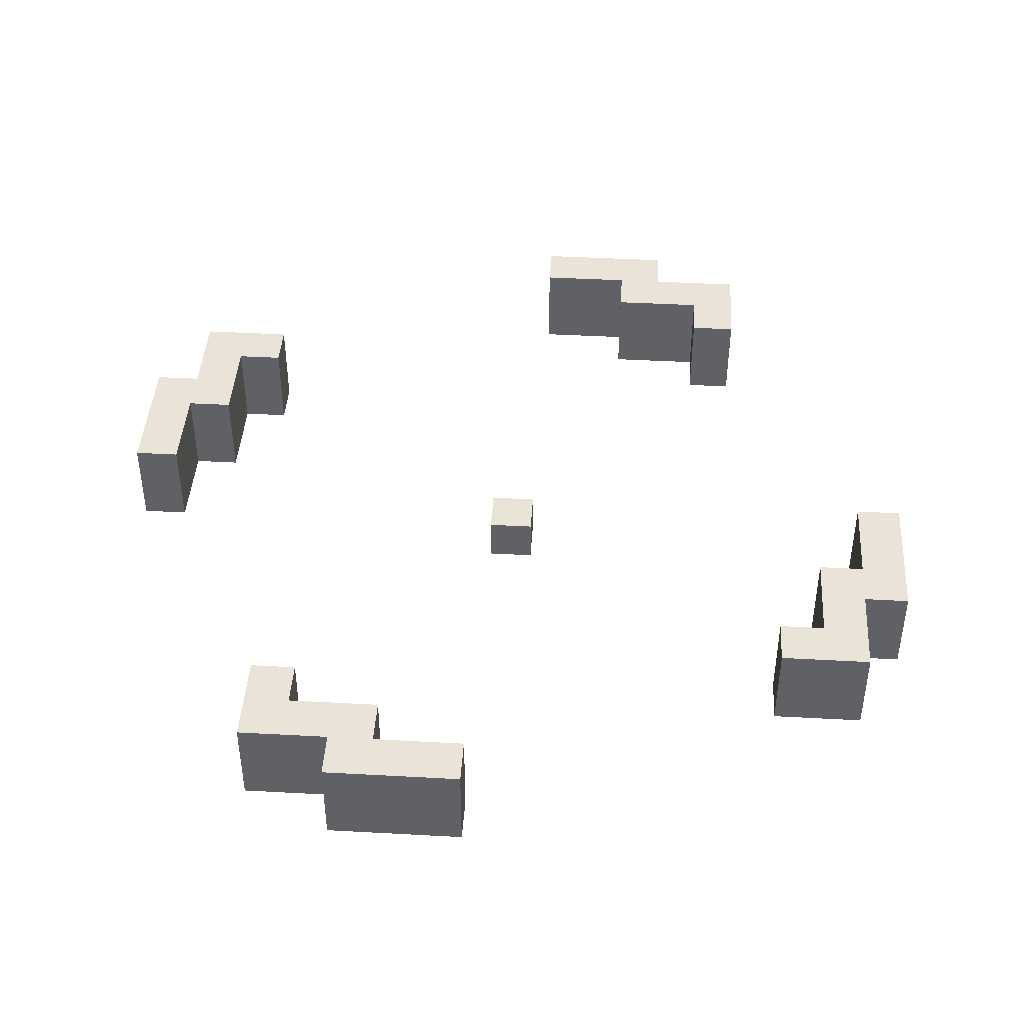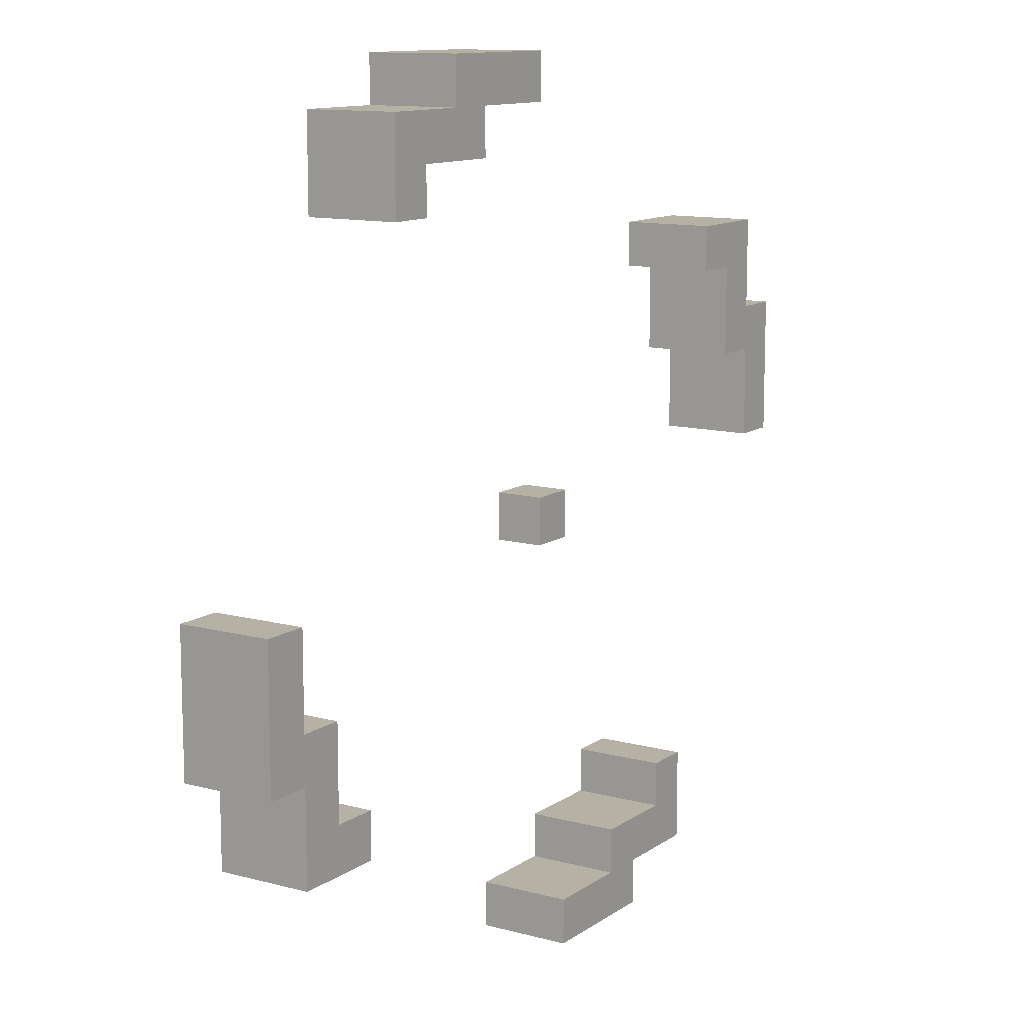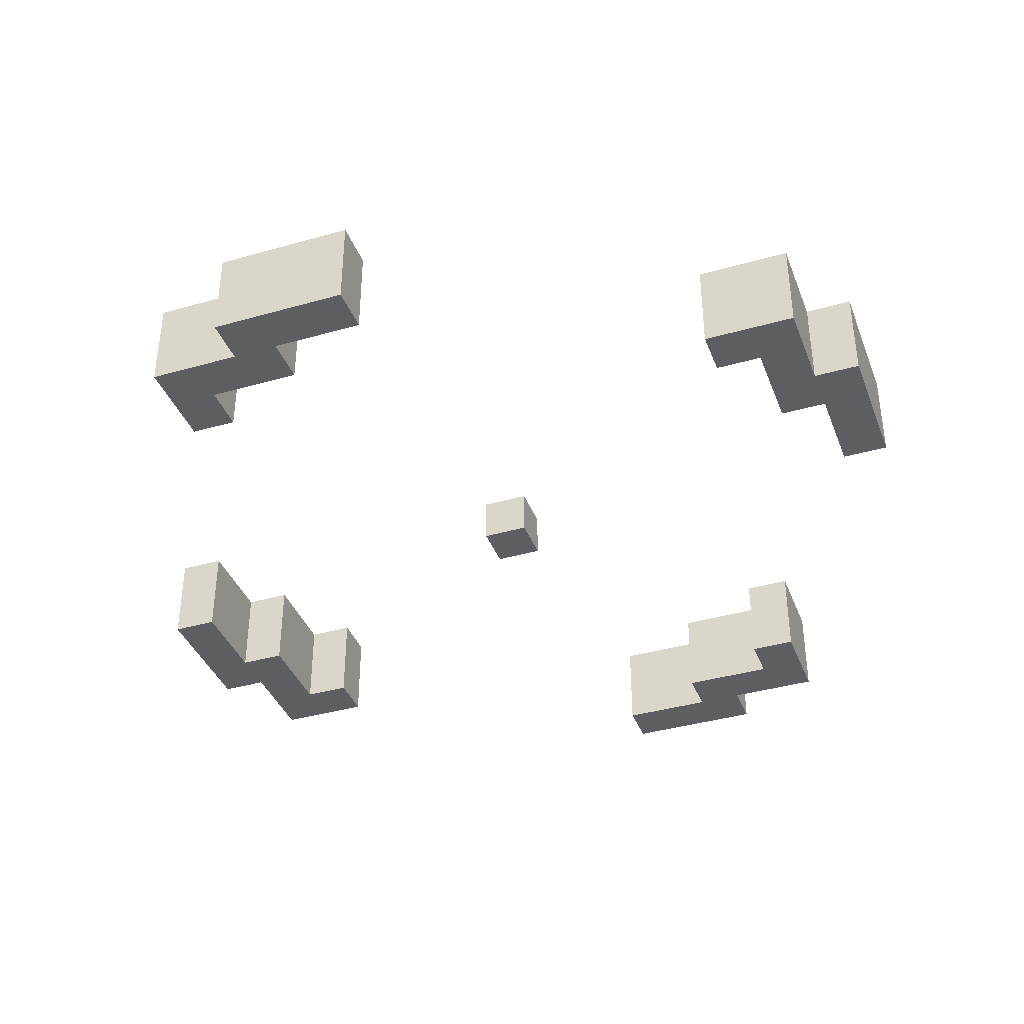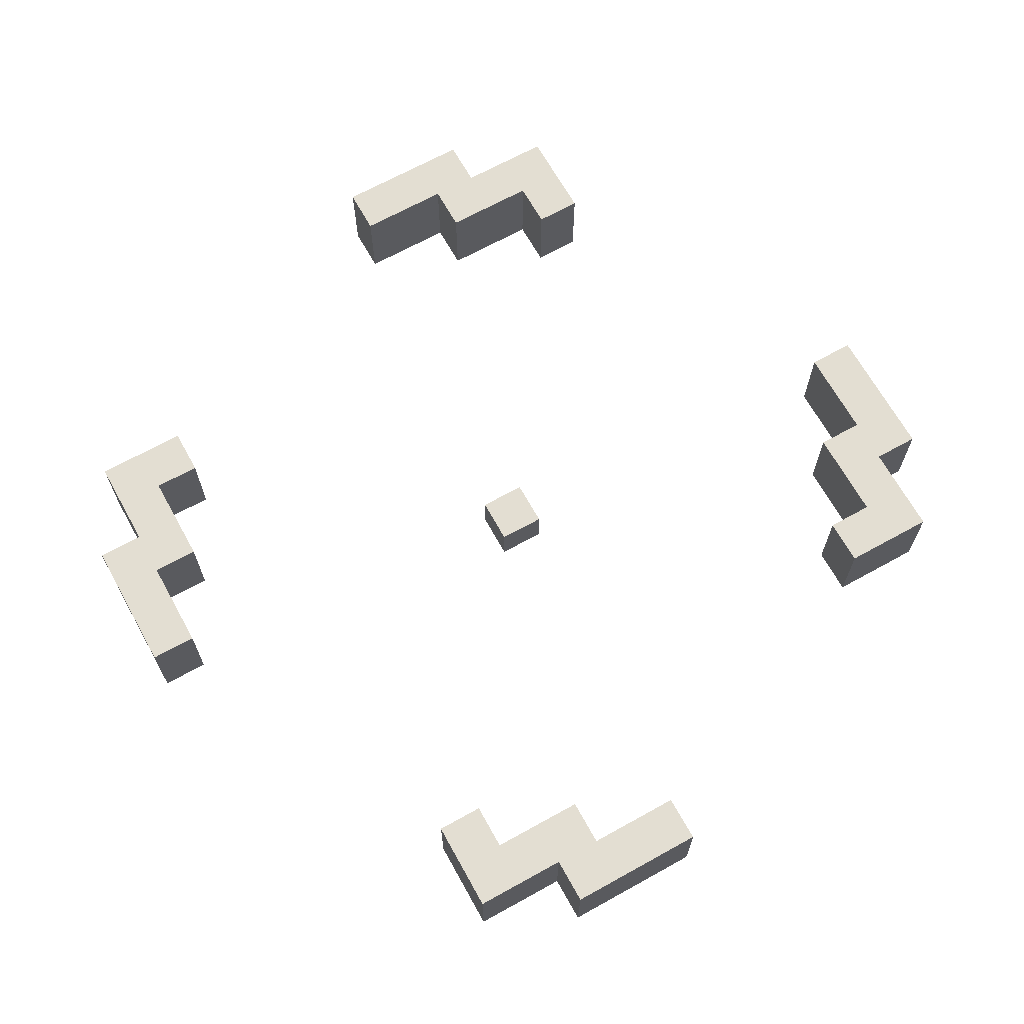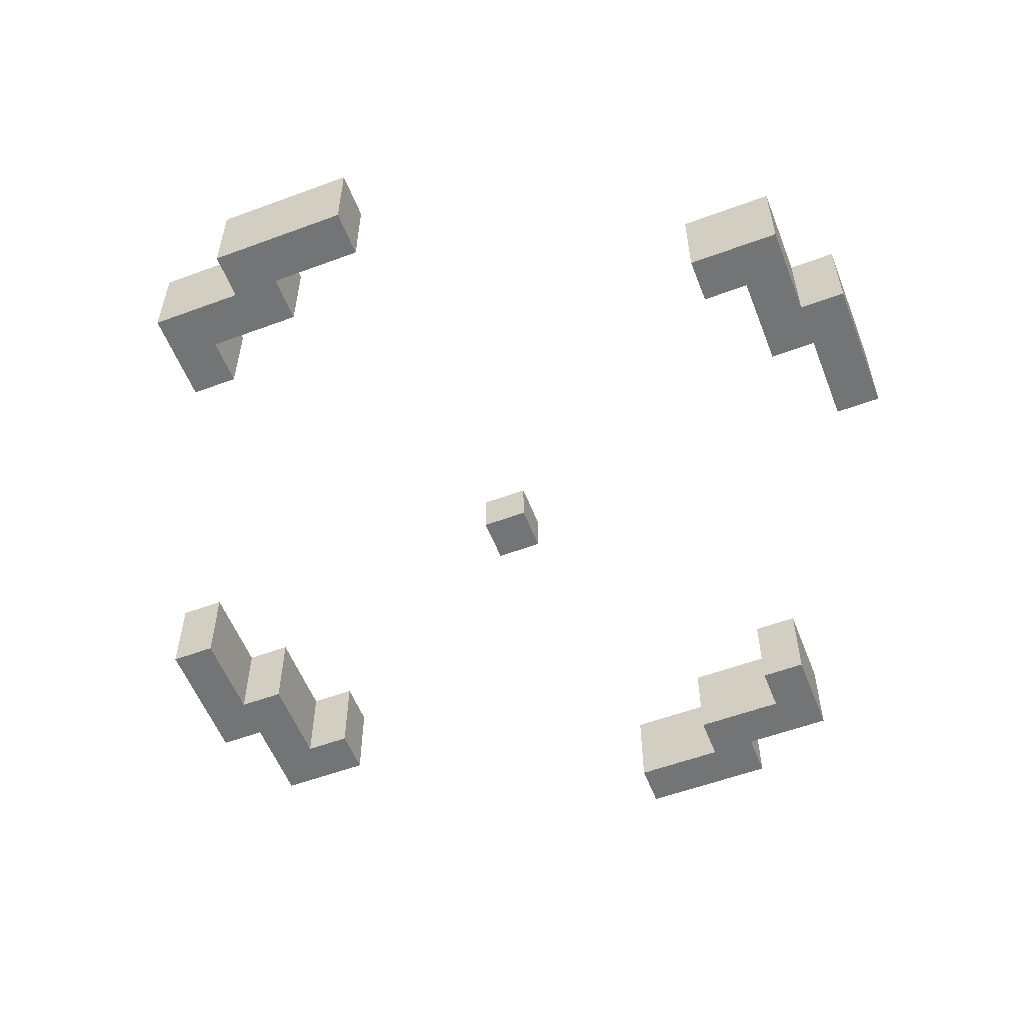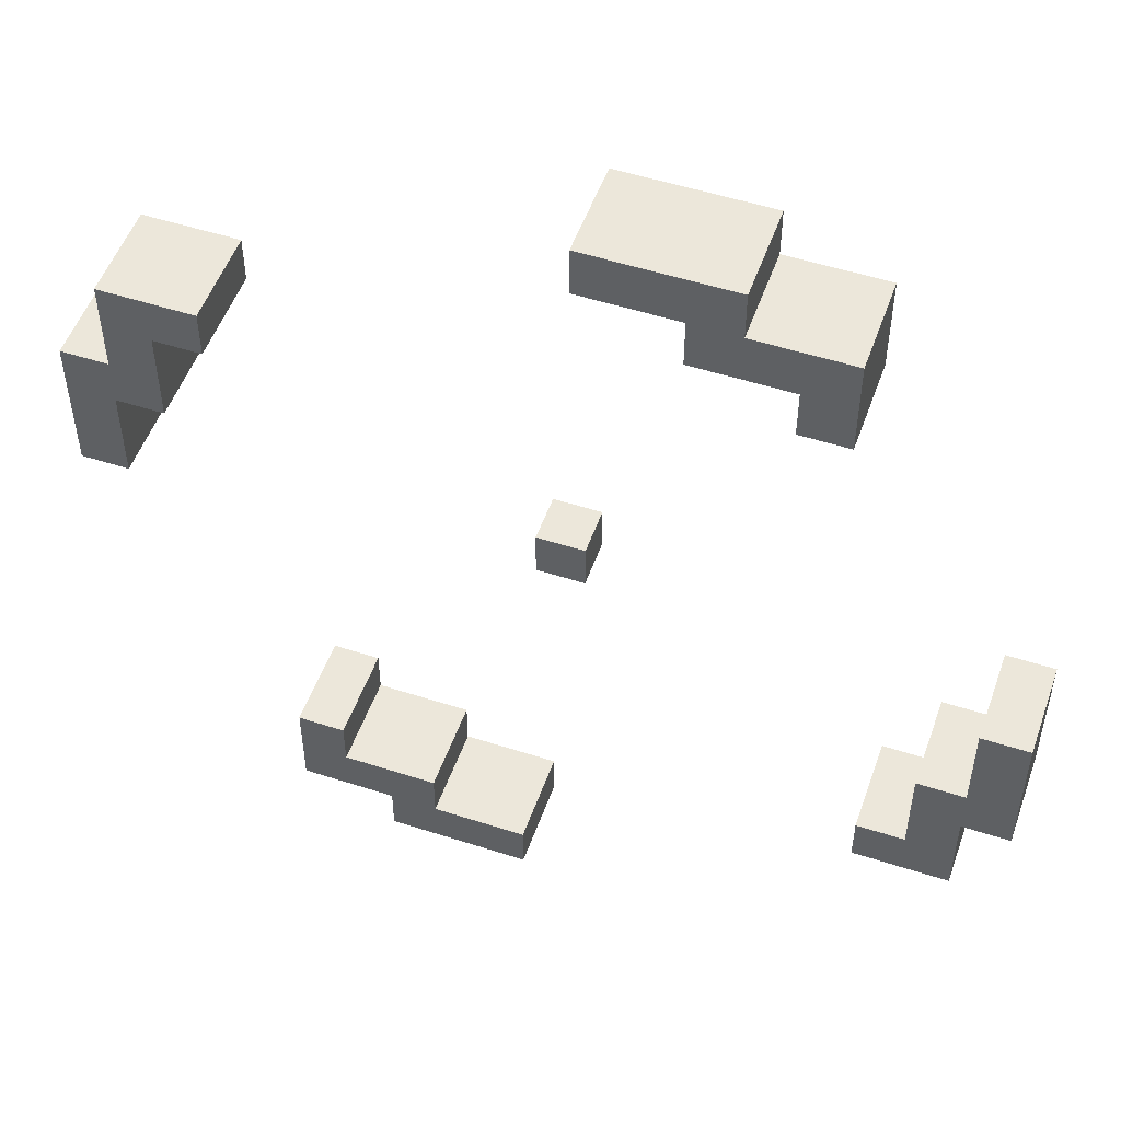
<metadata>
{"format":"obj","ext":"obj","renderer":"f3d","projection":"perspective","resolution":1024,"background":"white","views":[{"elev":43.2,"azim":-176.3,"up":"+Y"},{"elev":11.8,"azim":-57.3,"up":"+Z"},{"elev":-38.5,"azim":-70.2,"up":"+Y"},{"elev":67.4,"azim":-29.1,"up":"+Y"},{"elev":-56.2,"azim":-68.8,"up":"+Y"},{"elev":51.9,"azim":-160.7,"up":"+Z"}]}
</metadata>
<code>
o
v 2.7 2 -3.6
v 2.7 2 -3.9
v 2.7 2.2 -3.6
v 2.7 2.2 -3.9
v 2.8 2 -3.9
v 2.8 2 -4.1
v 2.8 2.2 -3.9
v 2.8 2.2 -4.1
v 3.1 2 -2.7
v 3.1 2 -2.9
v 3.1 2.2 -2.7
v 3.1 2.2 -2.9
v 3.3 2 -2.6
v 3.3 2 -2.7
v 3.3 2.2 -2.6
v 3.3 2.2 -2.7
v 3.6 2 -3.5
v 3.6 2 -3.6
v 3.6 2.1 -3.5
v 3.6 2.1 -3.6
v 3.7 2 -4.4
v 3.7 2 -4.5
v 3.7 2.2 -4.4
v 3.7 2.2 -4.5
v 3.9 2 -4.3
v 3.9 2 -4.4
v 3.9 2.2 -4.3
v 3.9 2.2 -4.4
v 4.1 2 -4.2
v 4.1 2 -4.3
v 4.1 2.2 -4.2
v 4.1 2.2 -4.3
v 4.3 2 -3
v 4.3 2 -3.1
v 4.3 2.2 -3
v 4.3 2.2 -3.1
v 4.4 2 -3.1
v 4.4 2 -3.3
v 4.4 2.2 -3.1
v 4.4 2.2 -3.3
v 4.5 2 -3.3
v 4.5 2 -3.5
v 4.5 2.2 -3.3
v 4.5 2.2 -3.5
v 2.8 2 -3.6
v 2.8 2 -3.8
v 2.8 2.2 -3.6
v 2.8 2.2 -3.8
v 2.9 2 -3.8
v 2.9 2 -4
v 2.9 2.2 -3.8
v 2.9 2.2 -4
v 3 2 -4
v 3 2 -4.1
v 3 2.2 -4
v 3 2.2 -4.1
v 3.2 2 -2.8
v 3.2 2 -2.9
v 3.2 2.2 -2.8
v 3.2 2.2 -2.9
v 3.4 2 -2.7
v 3.4 2 -2.8
v 3.4 2.2 -2.7
v 3.4 2.2 -2.8
v 3.6 2 -2.6
v 3.6 2 -2.7
v 3.6 2.2 -2.6
v 3.6 2.2 -2.7
v 3.7 2 -3.5
v 3.7 2 -3.6
v 3.7 2.1 -3.5
v 3.7 2.1 -3.6
v 4 2 -4.4
v 4 2 -4.5
v 4 2.2 -4.4
v 4 2.2 -4.5
v 4.2 2 -4.2
v 4.2 2 -4.4
v 4.2 2.2 -4.2
v 4.2 2.2 -4.4
v 4.5 2 -3
v 4.5 2 -3.2
v 4.5 2.2 -3
v 4.5 2.2 -3.2
v 4.6 2 -3.2
v 4.6 2 -3.5
v 4.6 2.2 -3.2
v 4.6 2.2 -3.5
v 3.3 2 -2.6
v 3.3 2.2 -2.6
v 3.6 2 -2.6
v 3.6 2.2 -2.6
v 3.1 2 -2.7
v 3.1 2.2 -2.7
v 3.3 2 -2.7
v 3.3 2.2 -2.7
v 4.3 2 -3
v 4.3 2.2 -3
v 4.5 2 -3
v 4.5 2.2 -3
v 4.5 2 -3.2
v 4.5 2.2 -3.2
v 4.6 2 -3.2
v 4.6 2.2 -3.2
v 3.6 2 -3.5
v 3.6 2.1 -3.5
v 3.7 2 -3.5
v 3.7 2.1 -3.5
v 2.7 2 -3.6
v 2.7 2.2 -3.6
v 2.8 2 -3.6
v 2.8 2.2 -3.6
v 2.8 2 -3.8
v 2.8 2.2 -3.8
v 2.9 2 -3.8
v 2.9 2.2 -3.8
v 2.9 2 -4
v 2.9 2.2 -4
v 3 2 -4
v 3 2.2 -4
v 4.1 2 -4.2
v 4.1 2.2 -4.2
v 4.2 2 -4.2
v 4.2 2.2 -4.2
v 3.9 2 -4.3
v 3.9 2.2 -4.3
v 4.1 2 -4.3
v 4.1 2.2 -4.3
v 3.7 2 -4.4
v 3.7 2.2 -4.4
v 3.9 2 -4.4
v 3.9 2.2 -4.4
v 3.4 2 -2.7
v 3.4 2.2 -2.7
v 3.6 2 -2.7
v 3.6 2.2 -2.7
v 3.2 2 -2.8
v 3.2 2.2 -2.8
v 3.4 2 -2.8
v 3.4 2.2 -2.8
v 3.1 2 -2.9
v 3.1 2.2 -2.9
v 3.2 2 -2.9
v 3.2 2.2 -2.9
v 4.3 2 -3.1
v 4.3 2.2 -3.1
v 4.4 2 -3.1
v 4.4 2.2 -3.1
v 4.4 2 -3.3
v 4.4 2.2 -3.3
v 4.5 2 -3.3
v 4.5 2.2 -3.3
v 4.5 2 -3.5
v 4.5 2.2 -3.5
v 4.6 2 -3.5
v 4.6 2.2 -3.5
v 3.6 2 -3.6
v 3.6 2.1 -3.6
v 3.7 2 -3.6
v 3.7 2.1 -3.6
v 2.7 2 -3.9
v 2.7 2.2 -3.9
v 2.8 2 -3.9
v 2.8 2.2 -3.9
v 2.8 2 -4.1
v 2.8 2.2 -4.1
v 3 2 -4.1
v 3 2.2 -4.1
v 4 2 -4.4
v 4 2.2 -4.4
v 4.2 2 -4.4
v 4.2 2.2 -4.4
v 3.7 2 -4.5
v 3.7 2.2 -4.5
v 4 2 -4.5
v 4 2.2 -4.5
v 3.3 2 -2.6
v 3.6 2 -2.6
v 3.1 2 -2.7
v 3.3 2 -2.7
v 3.4 2 -2.7
v 3.6 2 -2.7
v 3.2 2 -2.8
v 3.4 2 -2.8
v 3.1 2 -2.9
v 3.2 2 -2.9
v 4.3 2 -3
v 4.5 2 -3
v 4.3 2 -3.1
v 4.4 2 -3.1
v 4.5 2 -3.2
v 4.6 2 -3.2
v 4.4 2 -3.3
v 4.5 2 -3.3
v 3.6 2 -3.5
v 3.7 2 -3.5
v 4.5 2 -3.5
v 4.6 2 -3.5
v 2.7 2 -3.6
v 2.8 2 -3.6
v 3.6 2 -3.6
v 3.7 2 -3.6
v 2.8 2 -3.8
v 2.9 2 -3.8
v 2.7 2 -3.9
v 2.8 2 -3.9
v 2.9 2 -4
v 3 2 -4
v 2.8 2 -4.1
v 3 2 -4.1
v 4.1 2 -4.2
v 4.2 2 -4.2
v 3.9 2 -4.3
v 4.1 2 -4.3
v 3.7 2 -4.4
v 3.9 2 -4.4
v 4 2 -4.4
v 4.2 2 -4.4
v 3.7 2 -4.5
v 4 2 -4.5
v 3.6 2.1 -3.5
v 3.7 2.1 -3.5
v 3.6 2.1 -3.6
v 3.7 2.1 -3.6
v 3.3 2.2 -2.6
v 3.6 2.2 -2.6
v 3.1 2.2 -2.7
v 3.3 2.2 -2.7
v 3.4 2.2 -2.7
v 3.6 2.2 -2.7
v 3.2 2.2 -2.8
v 3.4 2.2 -2.8
v 3.1 2.2 -2.9
v 3.2 2.2 -2.9
v 4.3 2.2 -3
v 4.5 2.2 -3
v 4.3 2.2 -3.1
v 4.4 2.2 -3.1
v 4.5 2.2 -3.2
v 4.6 2.2 -3.2
v 4.4 2.2 -3.3
v 4.5 2.2 -3.3
v 4.5 2.2 -3.5
v 4.6 2.2 -3.5
v 2.7 2.2 -3.6
v 2.8 2.2 -3.6
v 2.8 2.2 -3.8
v 2.9 2.2 -3.8
v 2.7 2.2 -3.9
v 2.8 2.2 -3.9
v 2.9 2.2 -4
v 3 2.2 -4
v 2.8 2.2 -4.1
v 3 2.2 -4.1
v 4.1 2.2 -4.2
v 4.2 2.2 -4.2
v 3.9 2.2 -4.3
v 4.1 2.2 -4.3
v 3.7 2.2 -4.4
v 3.9 2.2 -4.4
v 4 2.2 -4.4
v 4.2 2.2 -4.4
v 3.7 2.2 -4.5
v 4 2.2 -4.5
f 3 2 1
f 4 2 3
f 7 6 5
f 8 6 7
f 11 10 9
f 12 10 11
f 15 14 13
f 16 14 15
f 19 18 17
f 20 18 19
f 23 22 21
f 24 22 23
f 27 26 25
f 28 26 27
f 31 30 29
f 32 30 31
f 35 34 33
f 36 34 35
f 39 38 37
f 40 38 39
f 43 42 41
f 44 42 43
f 45 46 47
f 47 46 48
f 49 50 51
f 51 50 52
f 53 54 55
f 55 54 56
f 57 58 59
f 59 58 60
f 61 62 63
f 63 62 64
f 65 66 67
f 67 66 68
f 69 70 71
f 71 70 72
f 73 74 75
f 75 74 76
f 77 78 79
f 79 78 80
f 81 82 83
f 83 82 84
f 85 86 87
f 87 86 88
f 91 90 89
f 92 90 91
f 95 94 93
f 96 94 95
f 99 98 97
f 100 98 99
f 103 102 101
f 104 102 103
f 107 106 105
f 108 106 107
f 111 110 109
f 112 110 111
f 115 114 113
f 116 114 115
f 119 118 117
f 120 118 119
f 123 122 121
f 124 122 123
f 127 126 125
f 128 126 127
f 131 130 129
f 132 130 131
f 133 134 135
f 135 134 136
f 137 138 139
f 139 138 140
f 141 142 143
f 143 142 144
f 145 146 147
f 147 146 148
f 149 150 151
f 151 150 152
f 153 154 155
f 155 154 156
f 157 158 159
f 159 158 160
f 161 162 163
f 163 162 164
f 165 166 167
f 167 166 168
f 169 170 171
f 171 170 172
f 173 174 175
f 175 174 176
f 180 178 177
f 181 178 180
f 182 178 181
f 183 180 179
f 183 181 180
f 184 181 183
f 185 183 179
f 186 183 185
f 189 188 187
f 190 188 189
f 191 188 190
f 193 191 190
f 193 192 191
f 194 192 193
f 197 192 194
f 198 192 197
f 201 196 195
f 202 196 201
f 203 200 199
f 205 203 199
f 205 204 203
f 206 204 205
f 207 204 206
f 209 207 206
f 209 208 207
f 210 208 209
f 214 212 211
f 216 214 213
f 217 214 216
f 218 212 214
f 218 214 217
f 219 217 216
f 219 216 215
f 220 217 219
f 221 222 223
f 223 222 224
f 225 226 228
f 228 226 229
f 229 226 230
f 227 228 231
f 228 229 231
f 231 229 232
f 227 231 233
f 233 231 234
f 235 236 237
f 237 236 238
f 238 236 239
f 238 239 241
f 239 240 241
f 241 240 242
f 242 240 243
f 243 240 244
f 245 246 247
f 245 247 249
f 247 248 249
f 249 248 250
f 250 248 251
f 250 251 253
f 251 252 253
f 253 252 254
f 255 256 258
f 257 258 260
f 260 258 261
f 258 256 262
f 261 258 262
f 260 261 263
f 259 260 263
f 263 261 264

</code>
